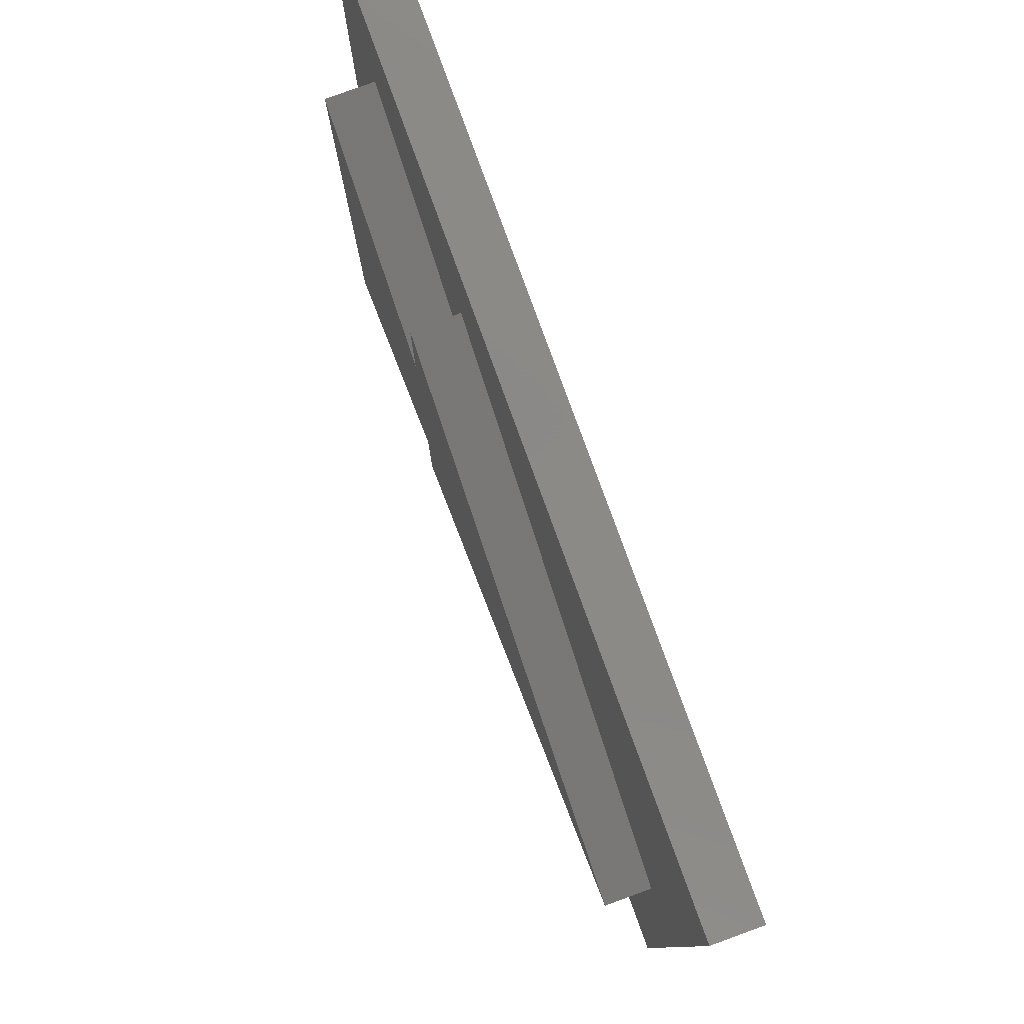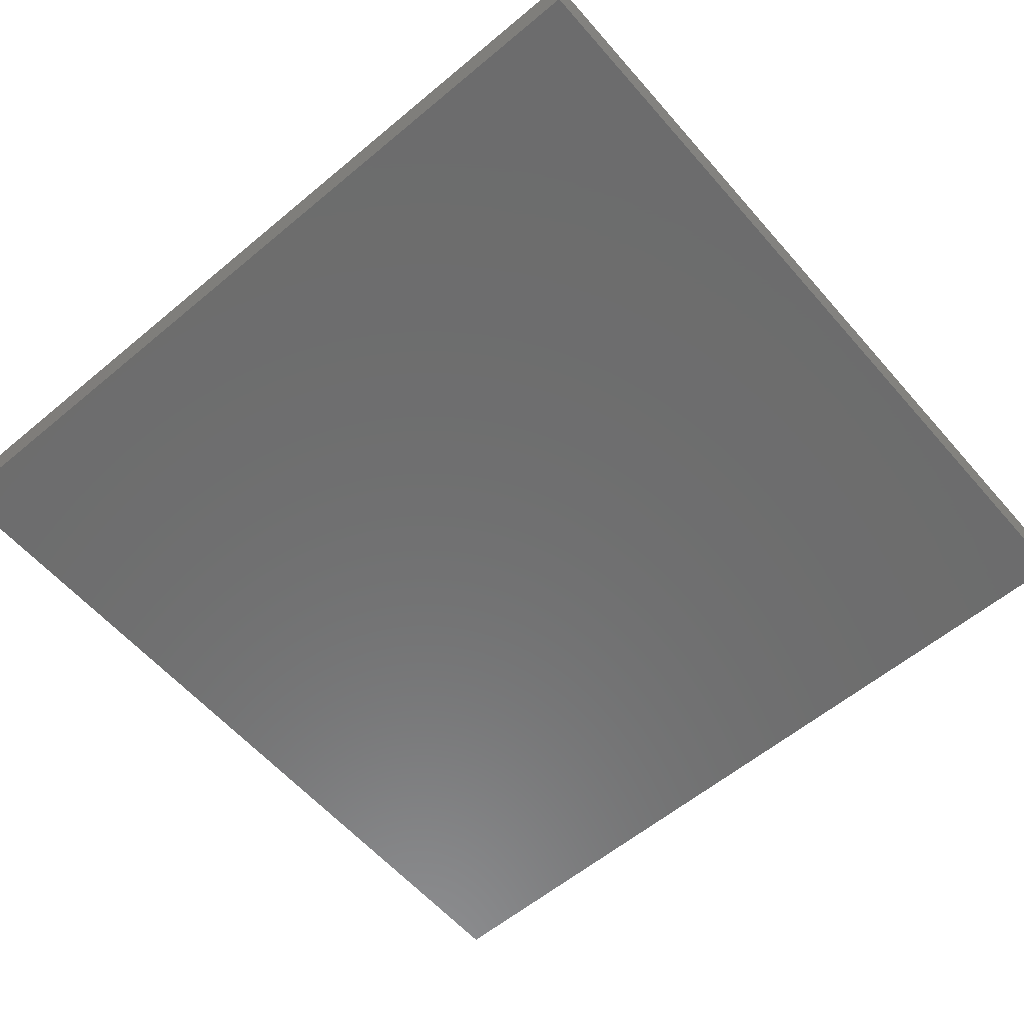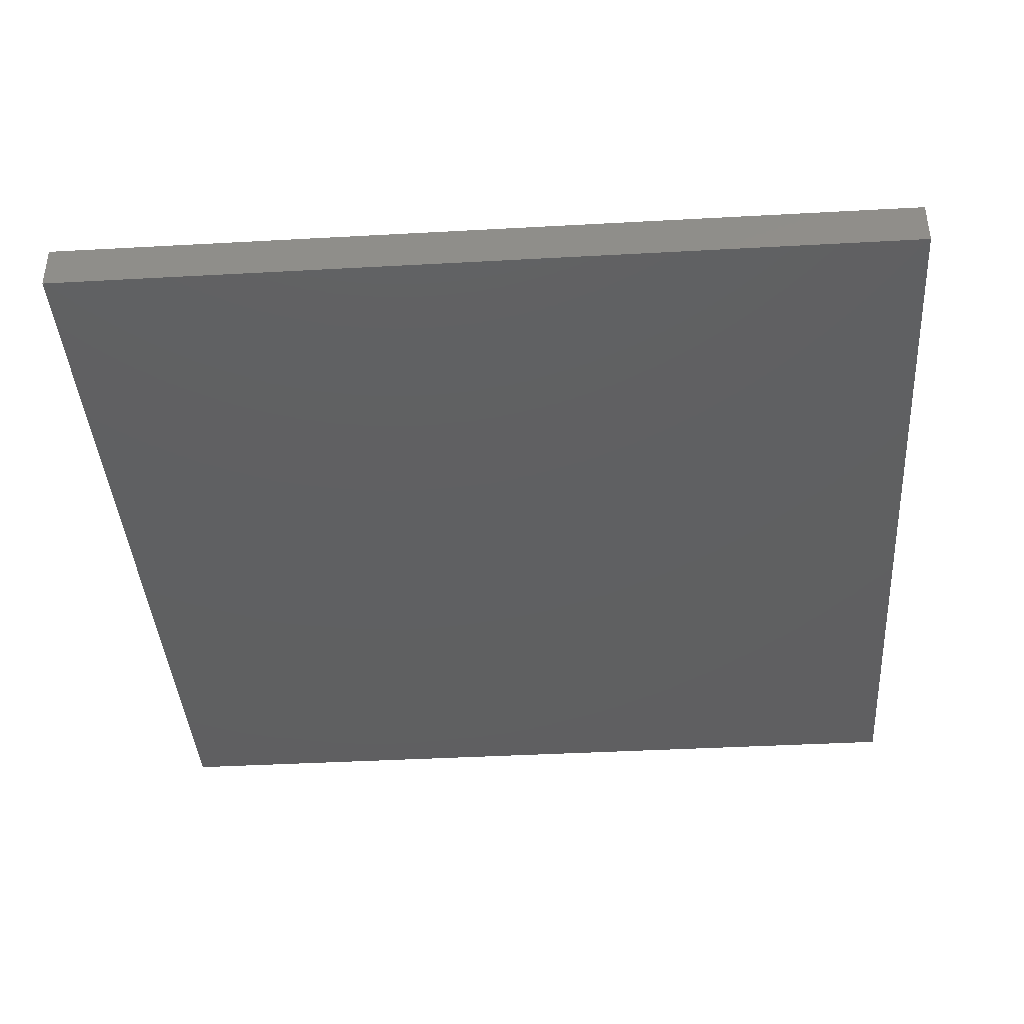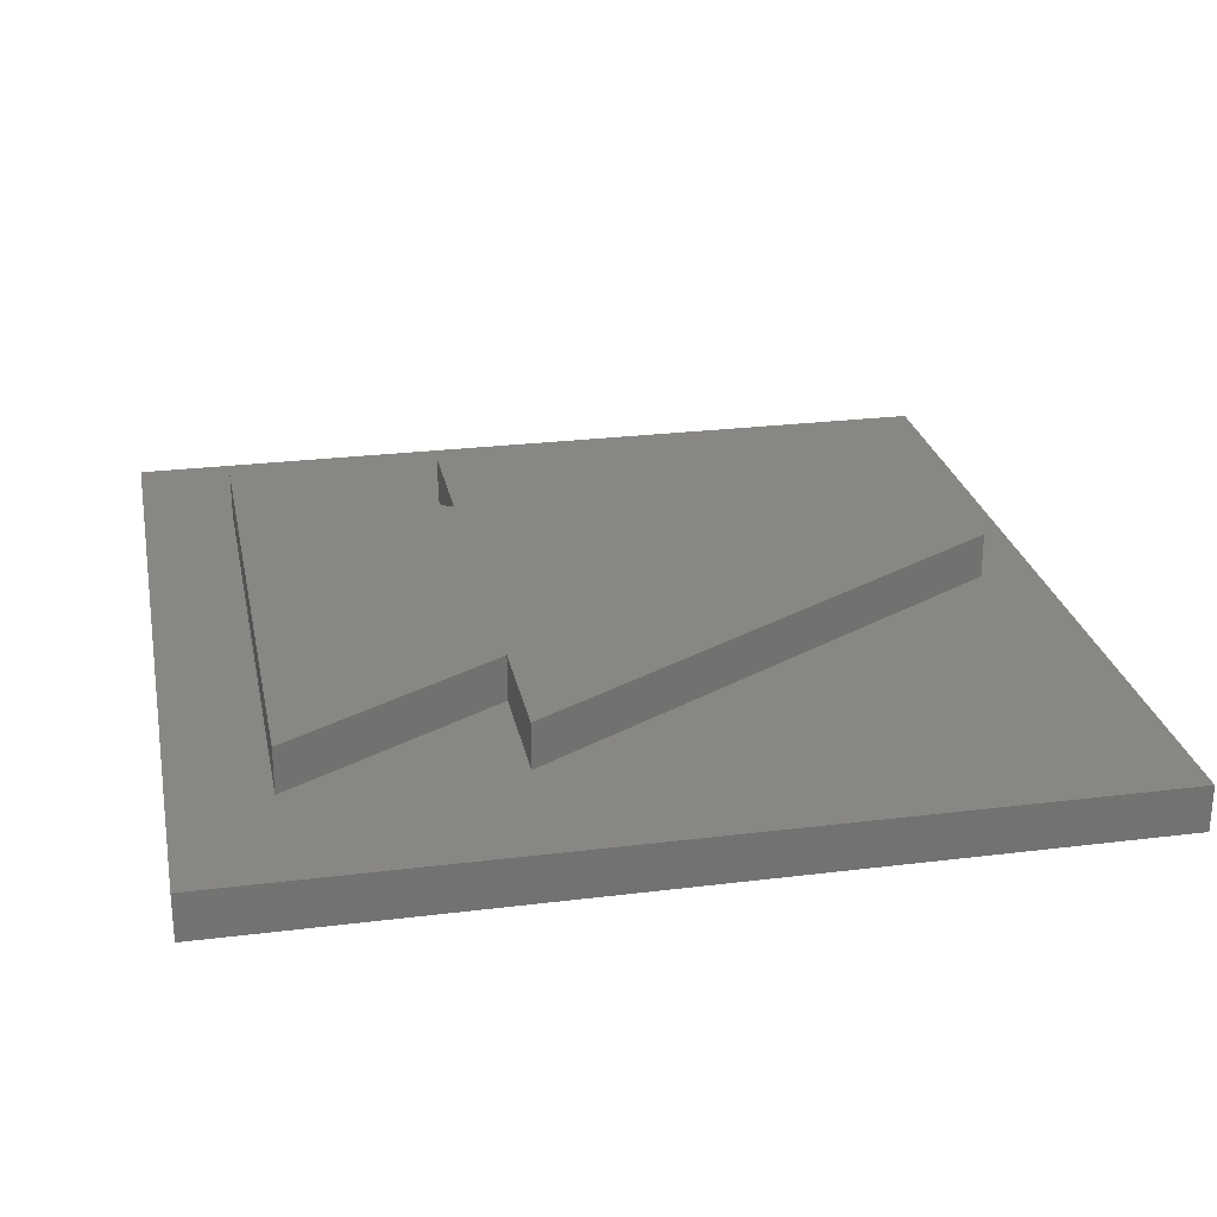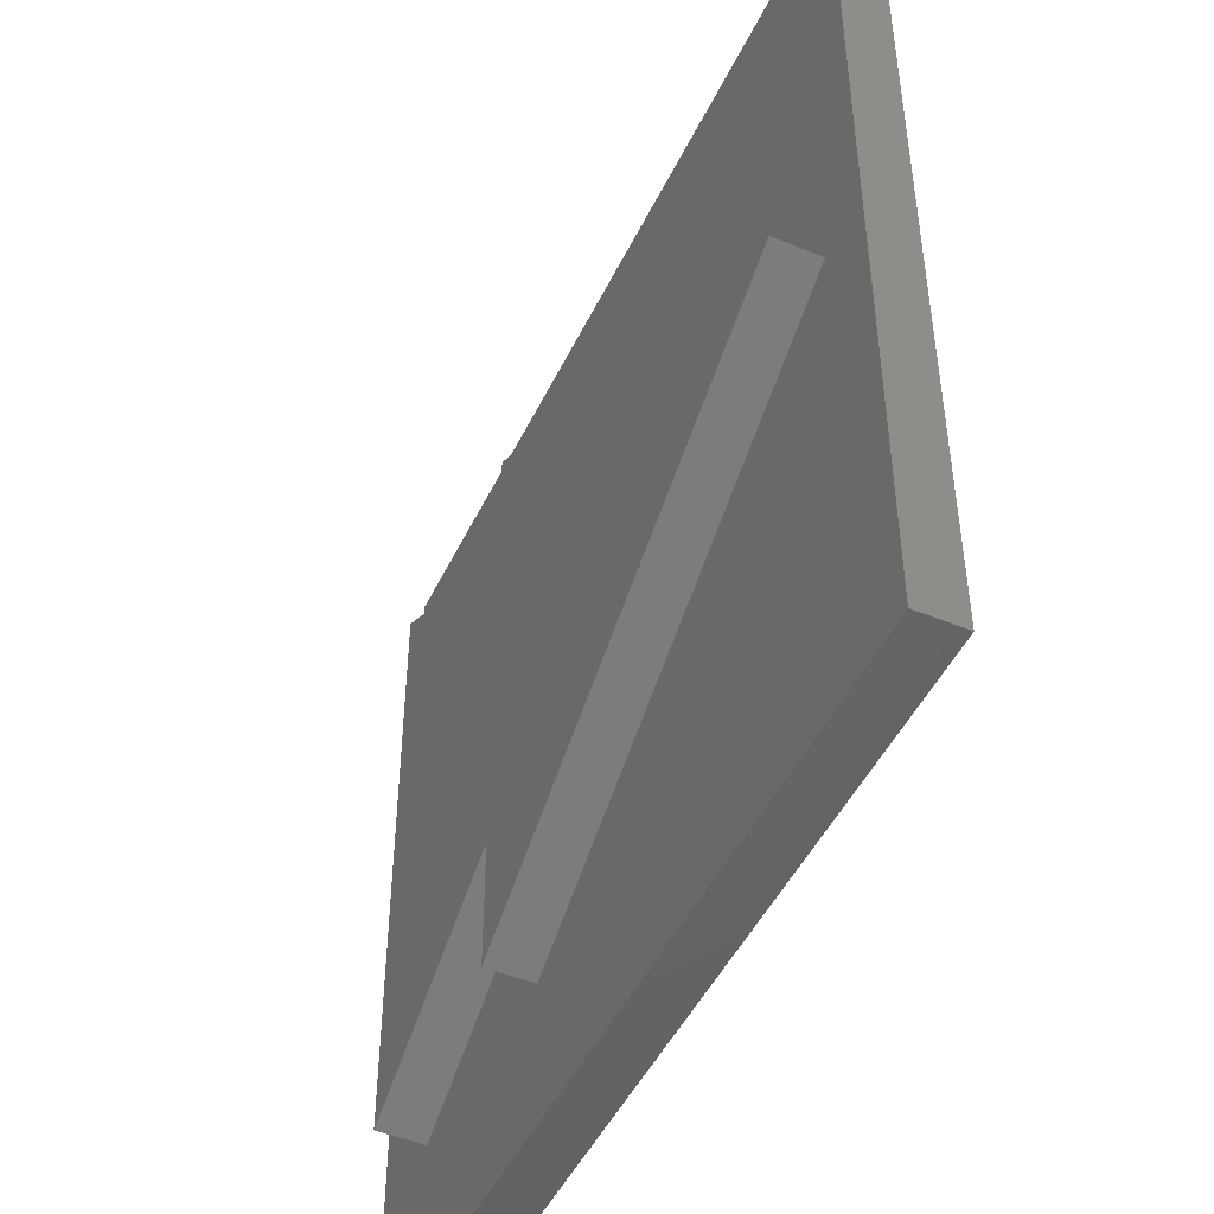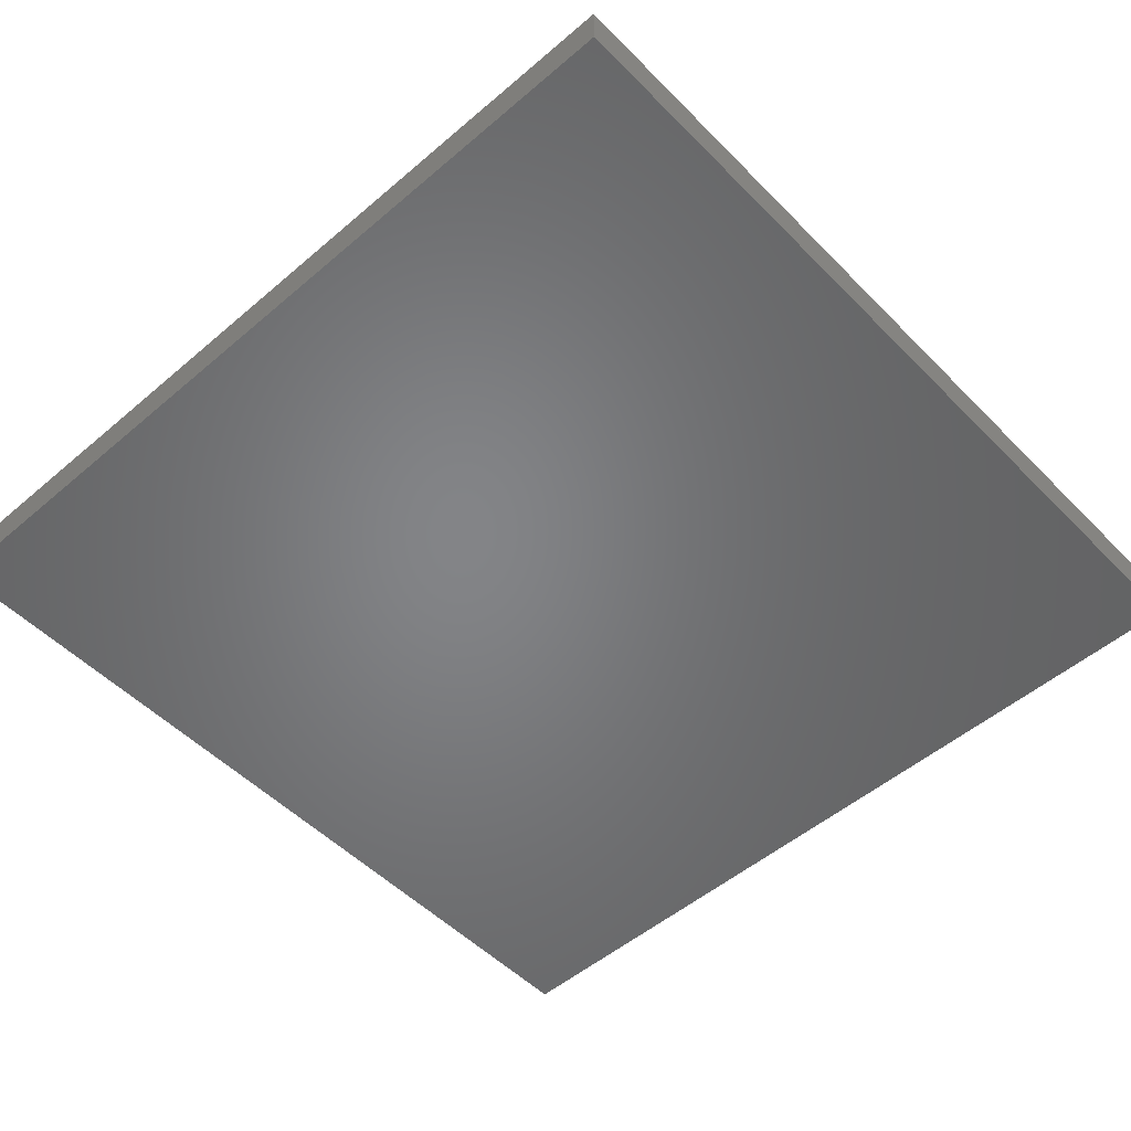
<metadata>
{"format":"stl","ext":"stl","renderer":"f3d","projection":"perspective","resolution":1024,"background":"white","views":[{"elev":80.0,"azim":70.0,"up":"+Y"},{"elev":-59.0,"azim":40.7,"up":"+Z"},{"elev":-40.1,"azim":93.9,"up":"+Z"},{"elev":25.8,"azim":-11.2,"up":"+Z"},{"elev":-47.7,"azim":65.2,"up":"+Y"},{"elev":-51.8,"azim":-137.3,"up":"+Z"}]}
</metadata>
<code>
# stl→obj: 22 verts, 40 faces
v 47.5 47.5 0
v -47.5 -47.5 0
v -47.5 47.5 0
v 47.5 -47.5 0
v -47.5 47.5 5
v -47.5 -47.5 5
v 47.5 47.5 5
v 47.5 -47.5 5
v -37.5 -32.5 5
v -13.73 -32.5 5
v 41.27 0 5
v -37.5 32.5 5
v -13.73 32.5 5
v -13.73 18.46 5
v -13.73 -18.46 5
v 41.27 0 10
v -13.73 -18.46 10
v -13.73 -32.5 10
v -13.73 18.46 10
v -13.73 32.5 10
v -37.5 32.5 10
v -37.5 -32.5 10
f 1 2 3
f 2 1 4
f 5 2 6
f 2 5 3
f 5 1 3
f 1 5 7
f 1 8 4
f 8 1 7
f 8 2 4
f 2 8 6
f 6 9 5
f 9 6 8
f 9 8 10
f 10 8 11
f 5 12 7
f 12 5 9
f 7 12 13
f 13 12 14
f 7 13 11
f 7 11 8
f 15 9 10
f 16 17 18
f 17 16 19
f 19 16 20
f 17 21 22
f 21 17 19
f 20 14 19
f 14 20 13
f 21 14 12
f 14 21 19
f 21 9 22
f 9 21 12
f 17 9 15
f 9 17 22
f 17 10 18
f 10 17 15
f 16 10 11
f 10 16 18
f 20 11 13
f 11 20 16

</code>
